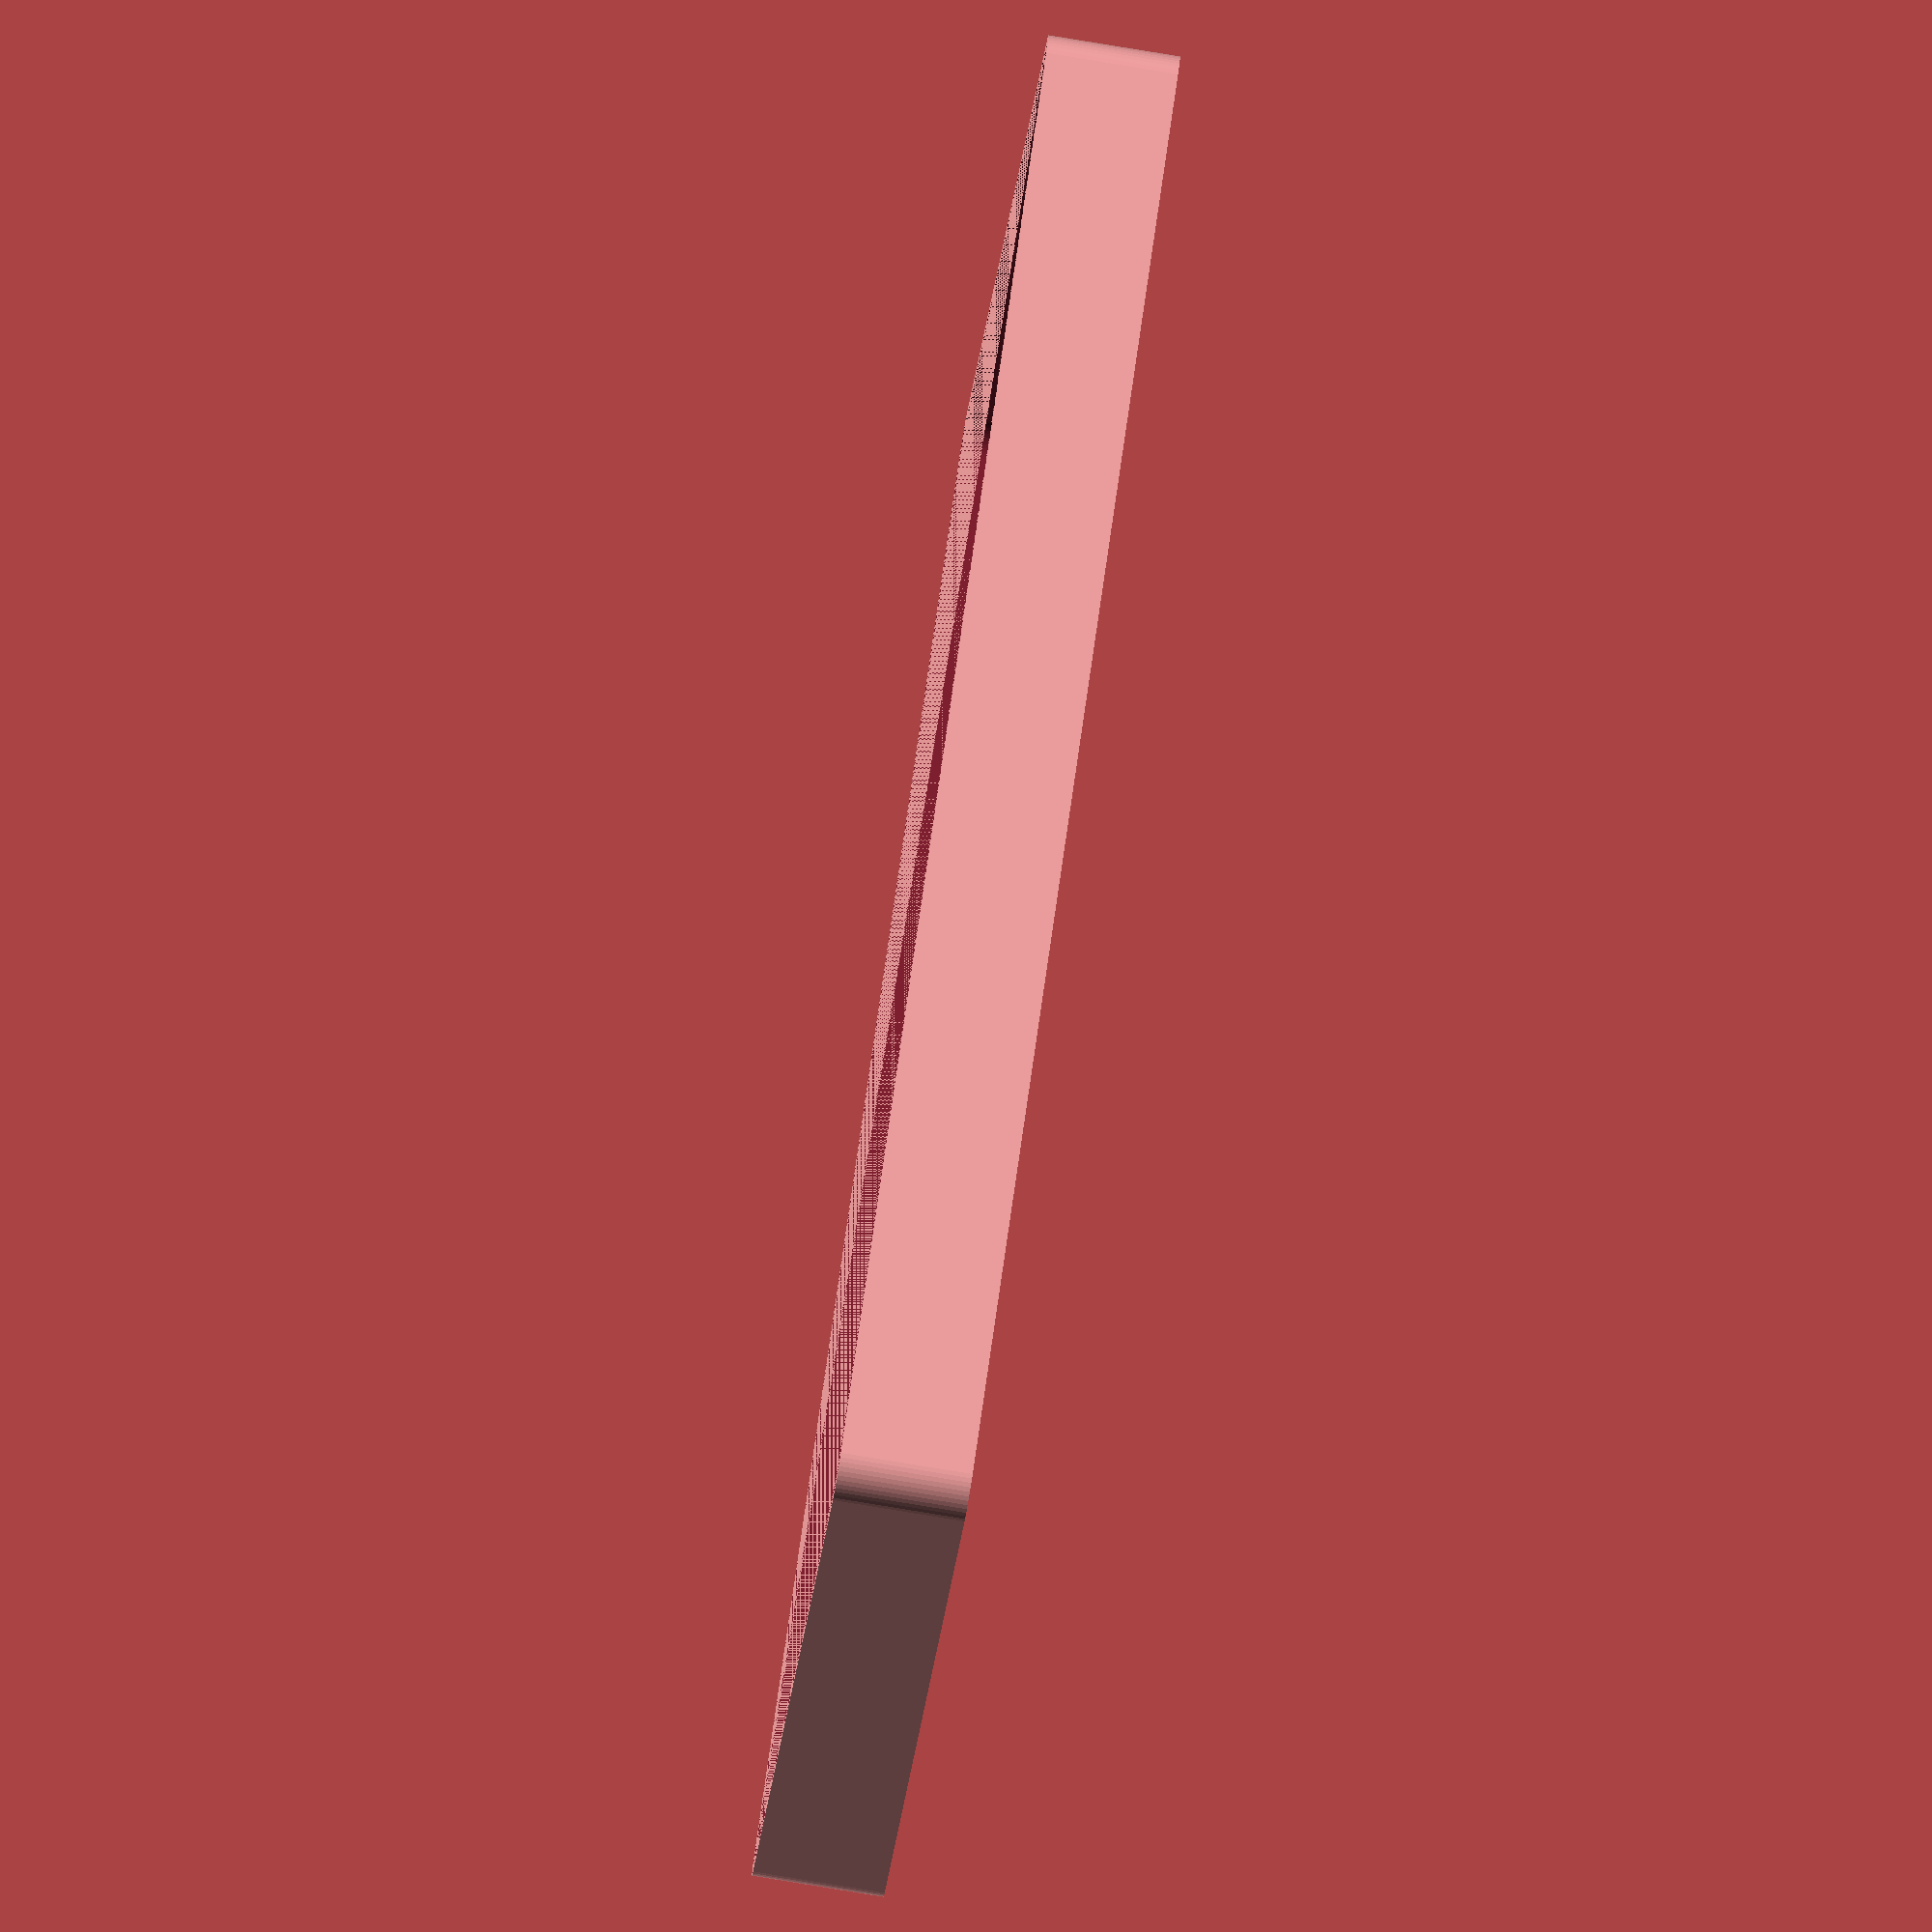
<openscad>
$fn = 50;


difference() {
	union() {
		hull() {
			translate(v = [-107.5000000000, 55.0000000000, 0]) {
				cylinder(h = 18, r = 5);
			}
			translate(v = [107.5000000000, 55.0000000000, 0]) {
				cylinder(h = 18, r = 5);
			}
			translate(v = [-107.5000000000, -55.0000000000, 0]) {
				cylinder(h = 18, r = 5);
			}
			translate(v = [107.5000000000, -55.0000000000, 0]) {
				cylinder(h = 18, r = 5);
			}
		}
	}
	union() {
		translate(v = [0, 0, 2]) {
			hull() {
				translate(v = [-107.5000000000, 55.0000000000, 0]) {
					cylinder(h = 16, r = 4);
				}
				translate(v = [107.5000000000, 55.0000000000, 0]) {
					cylinder(h = 16, r = 4);
				}
				translate(v = [-107.5000000000, -55.0000000000, 0]) {
					cylinder(h = 16, r = 4);
				}
				translate(v = [107.5000000000, -55.0000000000, 0]) {
					cylinder(h = 16, r = 4);
				}
			}
		}
	}
}
</openscad>
<views>
elev=260.3 azim=142.7 roll=99.3 proj=o view=wireframe
</views>
